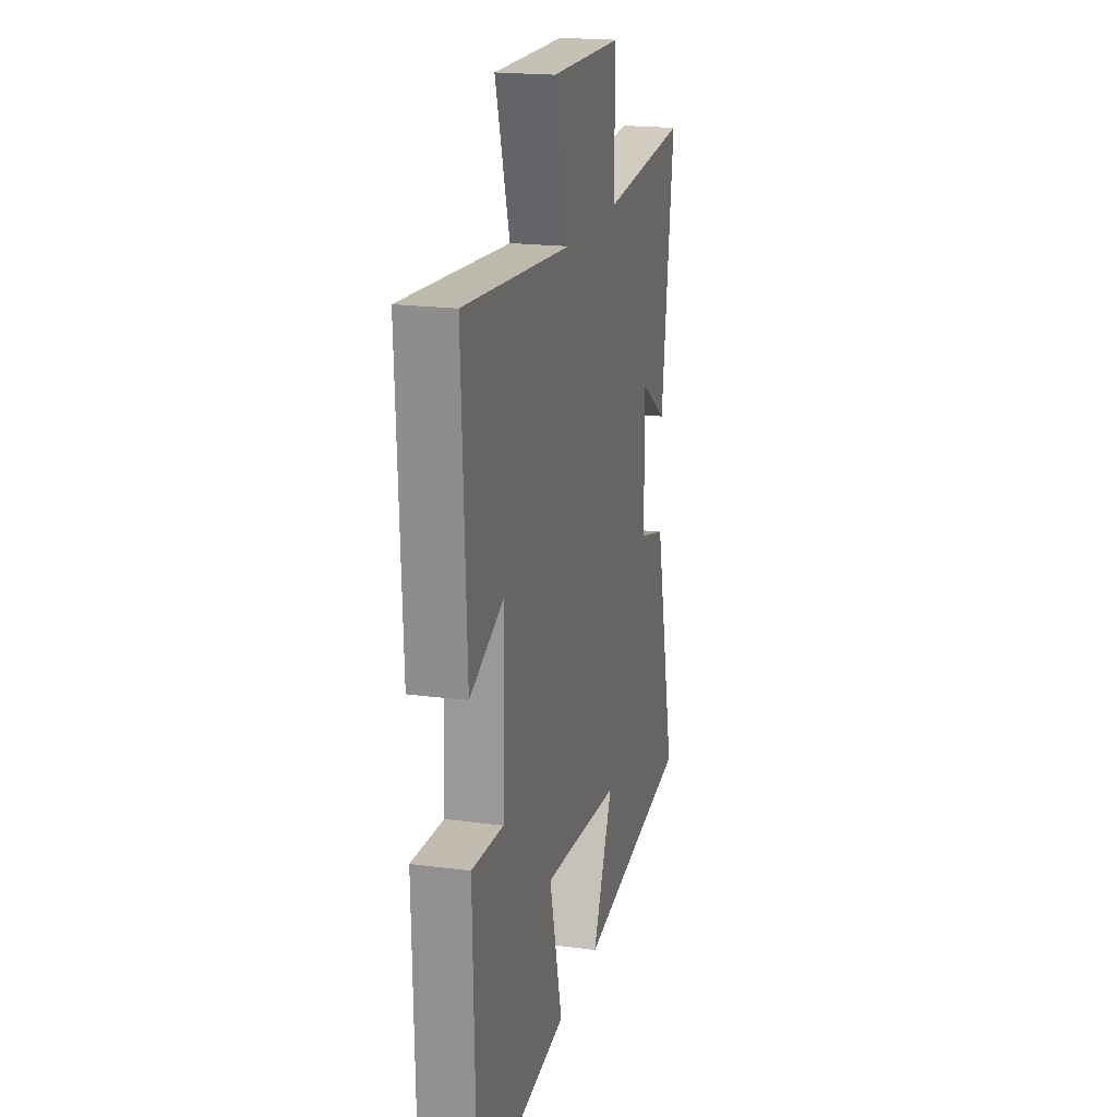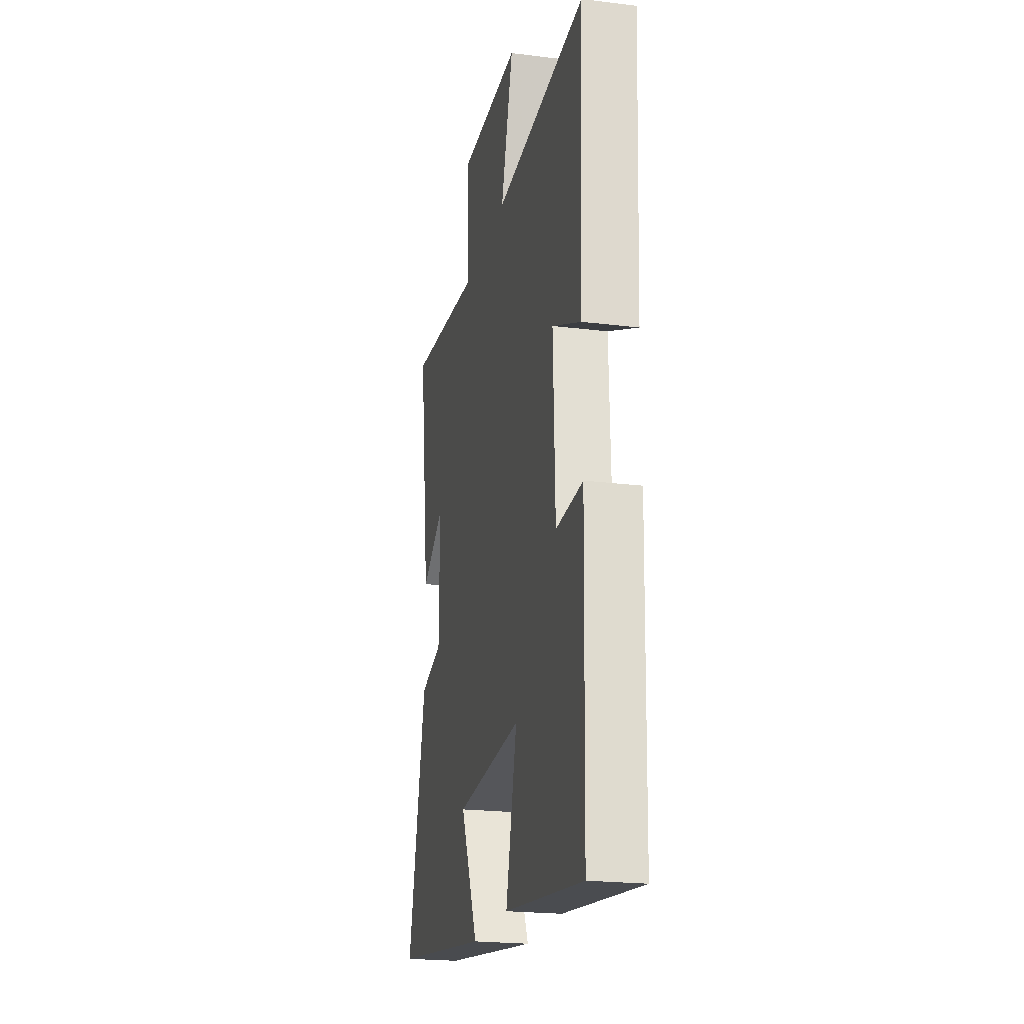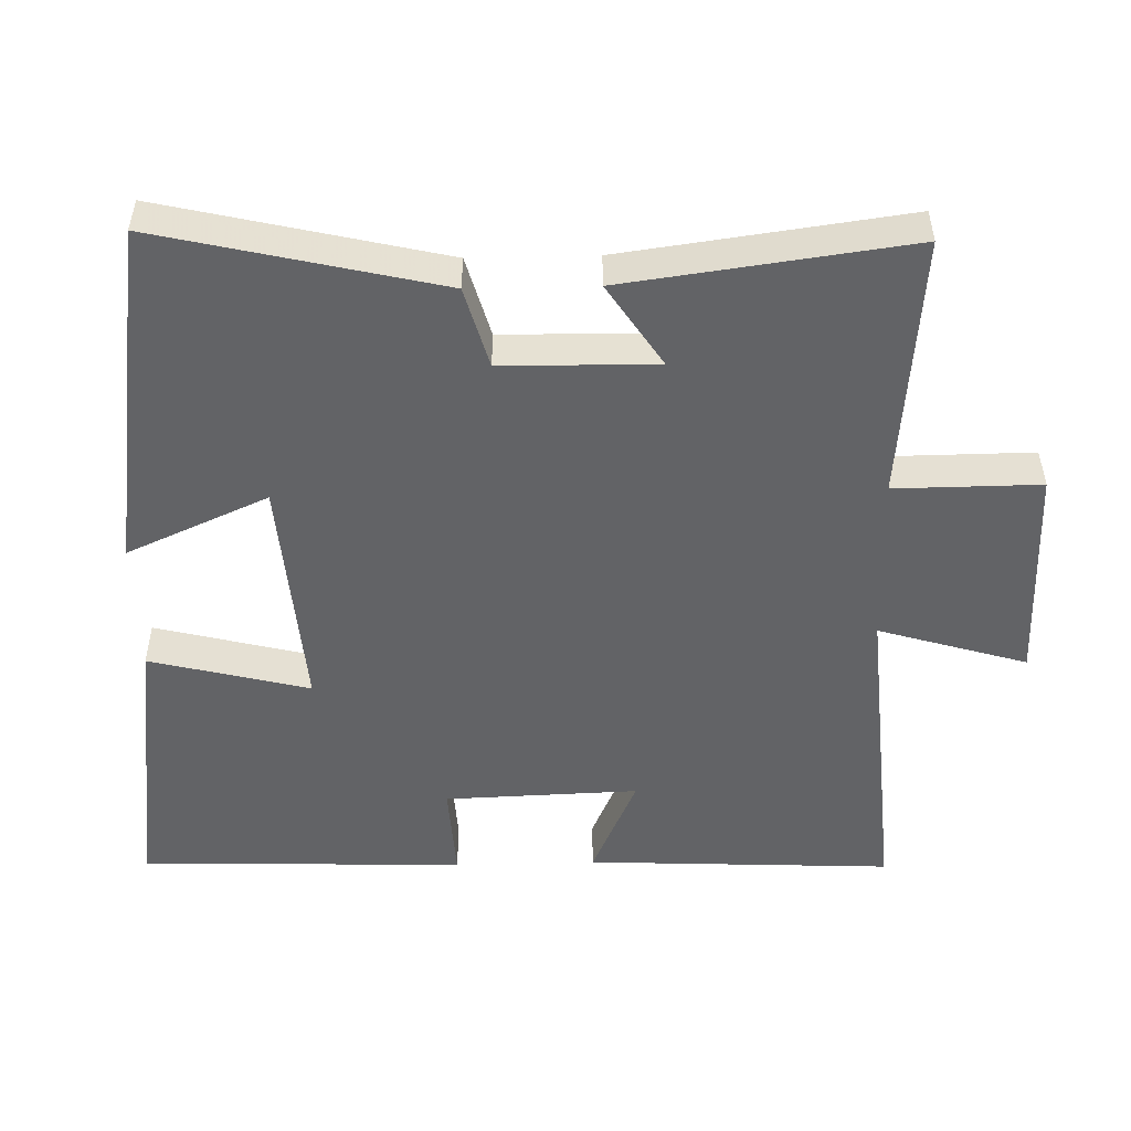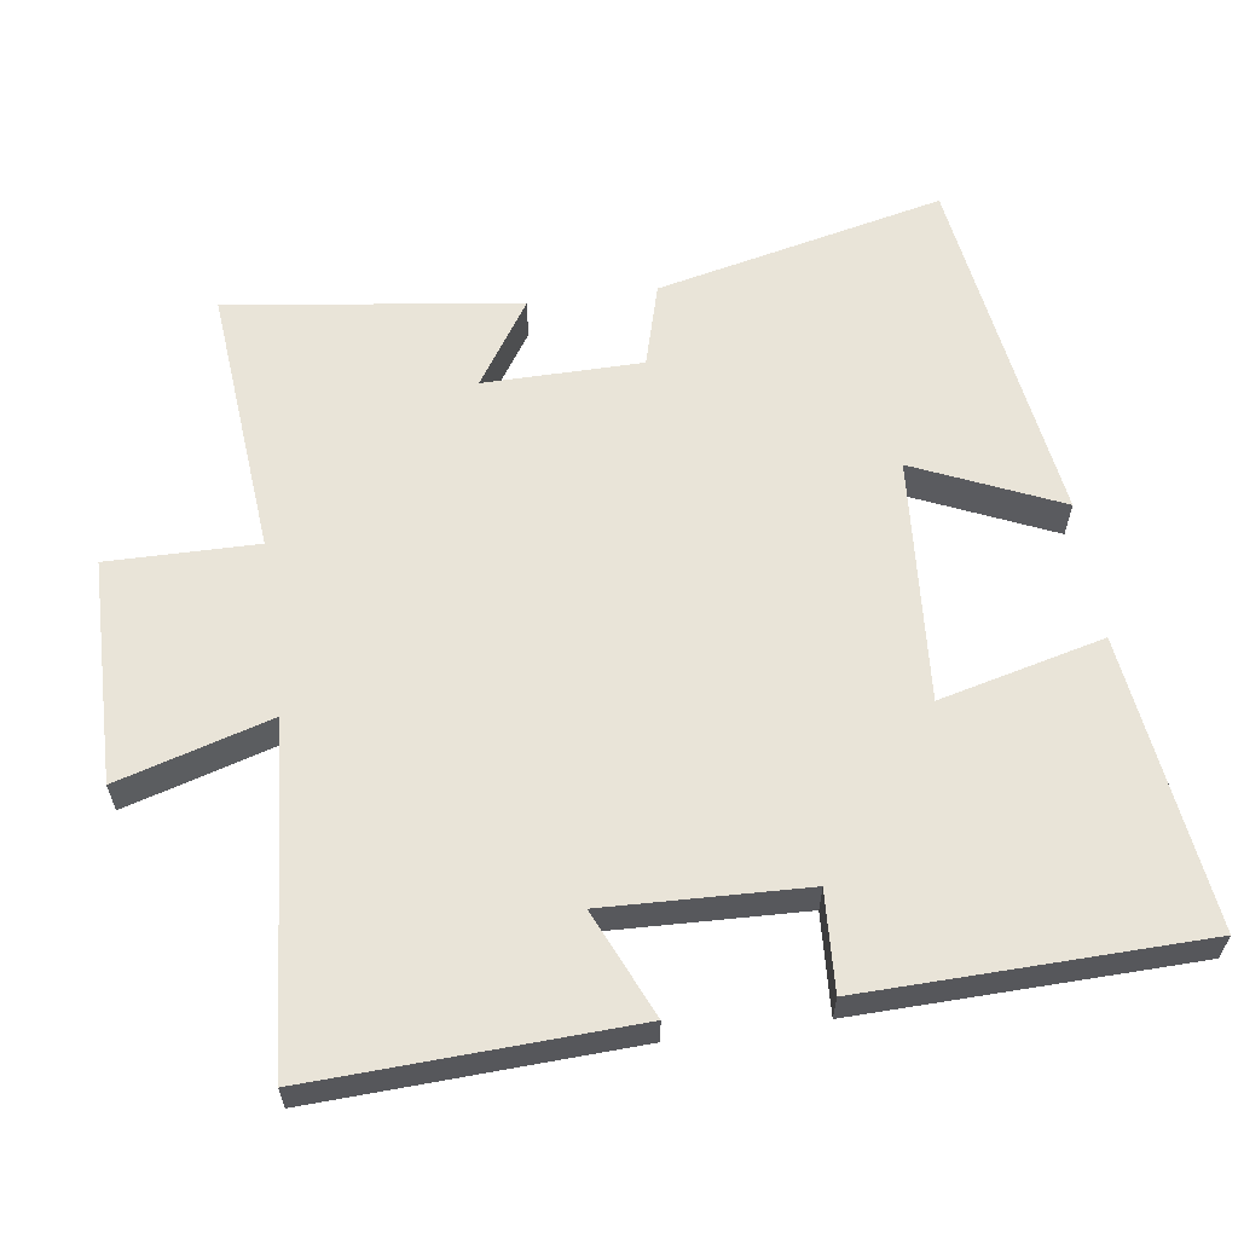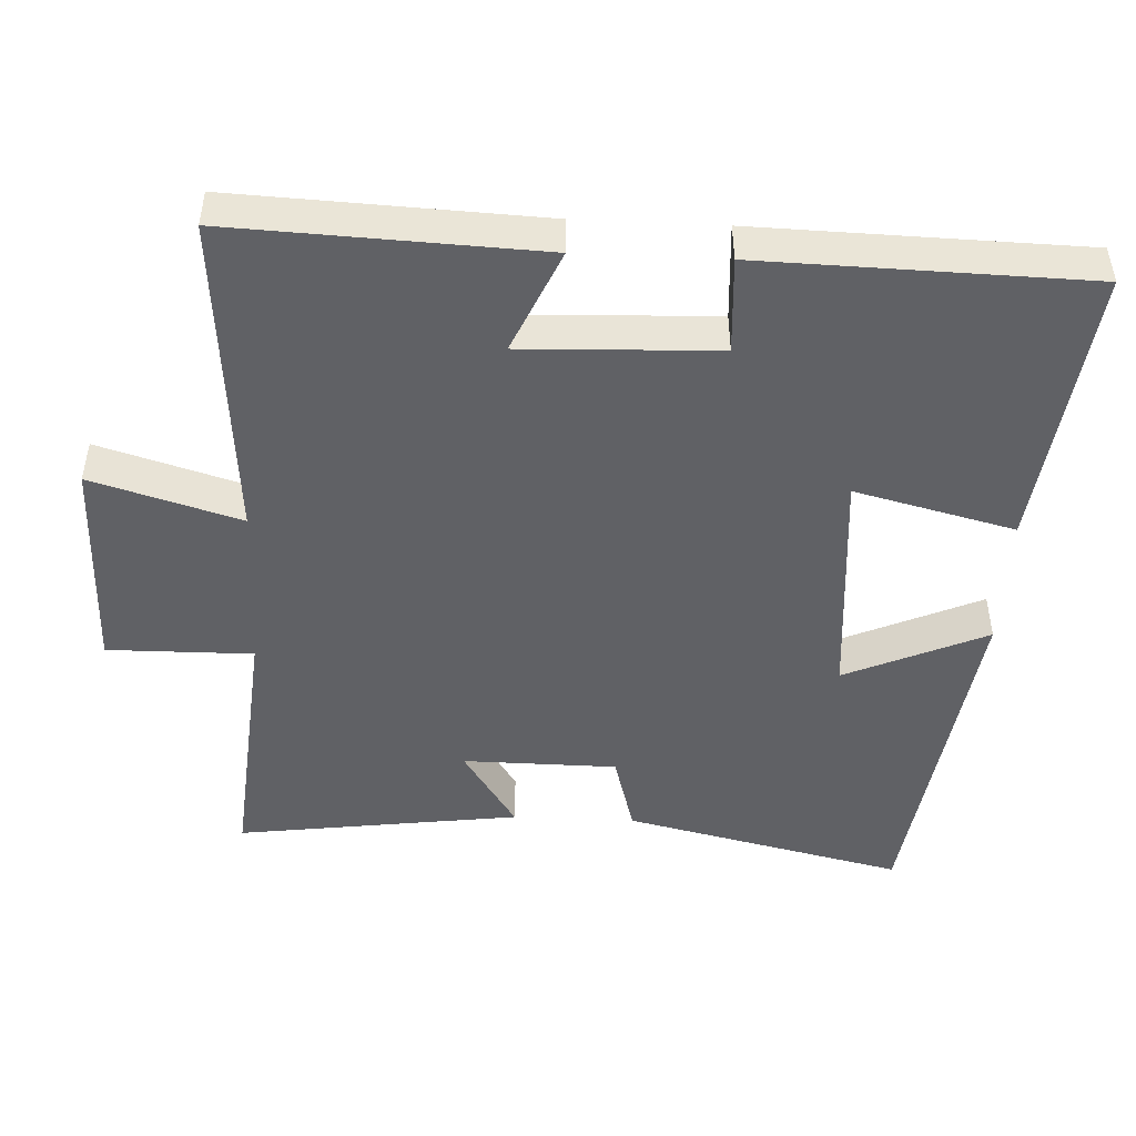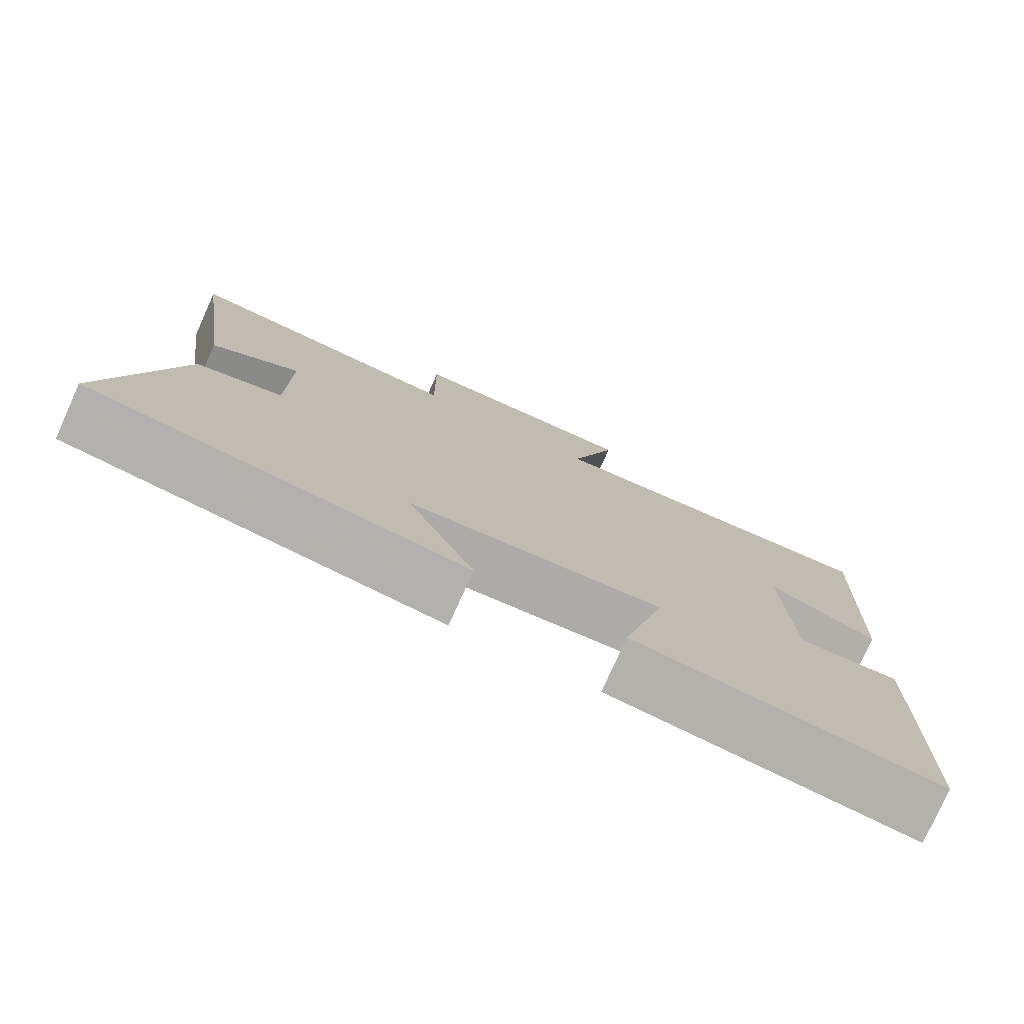
<metadata>
{"format":"obj","ext":"obj","renderer":"f3d","projection":"perspective","resolution":1024,"background":"white","views":[{"elev":19.5,"azim":103.9,"up":"+Z"},{"elev":-21.6,"azim":77.6,"up":"+Z"},{"elev":-50.9,"azim":-88.7,"up":"+Y"},{"elev":60.6,"azim":82.0,"up":"+Y"},{"elev":-47.4,"azim":87.3,"up":"+Y"},{"elev":-77.8,"azim":-24.2,"up":"+Z"}]}
</metadata>
<code>
v -0.591 0.07 -0.43
v -0.5 0.07 -0.037
v -0.386 0.07 -0.005
v -0.384 0.07 0.211
v -0.5 0.07 0.135
v -0.554 0.07 0.533
v -0.183 0.07 0.5
v -0.185 0.07 0.704
v 0.121 0.07 0.708
v 0.059 0.07 0.5
v 0.519 0.07 0.537
v 0.5 0.07 0.107
v 0.355 0.07 0.171
v 0.365 0.07 -0.101
v 0.5 0.07 -0.093
v 0.489 0.07 -0.55
v 0.091 0.07 -0.5
v 0.147 0.07 -0.276
v -0.187 0.07 -0.302
v -0.099 0.07 -0.5
v -0.591 0 -0.43
v -0.5 0 -0.037
v -0.386 0 -0.005
v -0.384 0 0.211
v -0.5 0 0.135
v -0.554 0 0.533
v -0.183 0 0.5
v -0.185 0 0.704
v 0.121 0 0.708
v 0.059 0 0.5
v 0.519 0 0.537
v 0.5 0 0.107
v 0.355 0 0.171
v 0.365 0 -0.101
v 0.5 0 -0.093
v 0.489 0 -0.55
v 0.091 0 -0.5
v 0.147 0 -0.276
v -0.187 0 -0.302
v -0.099 0 -0.5
f 19 20 1 2
f 18 19 2 3
f 15 16 17 18
f 14 15 18
f 13 14 18 3
f 10 11 12 13
f 10 13 3 4
f 7 8 9 10
f 7 10 4
f 4 5 6 7
f 22 21 40 39
f 23 22 39 38
f 38 37 36 35
f 38 35 34
f 23 38 34 33
f 33 32 31 30
f 24 23 33 30
f 30 29 28 27
f 24 30 27
f 27 26 25 24
f 1 21 22 2
f 2 22 23 3
f 3 23 24 4
f 4 24 25 5
f 5 25 26 6
f 6 26 27 7
f 7 27 28 8
f 8 28 29 9
f 9 29 30 10
f 10 30 31 11
f 11 31 32 12
f 12 32 33 13
f 13 33 34 14
f 14 34 35 15
f 15 35 36 16
f 16 36 37 17
f 17 37 38 18
f 18 38 39 19
f 19 39 40 20
f 20 40 21 1

</code>
